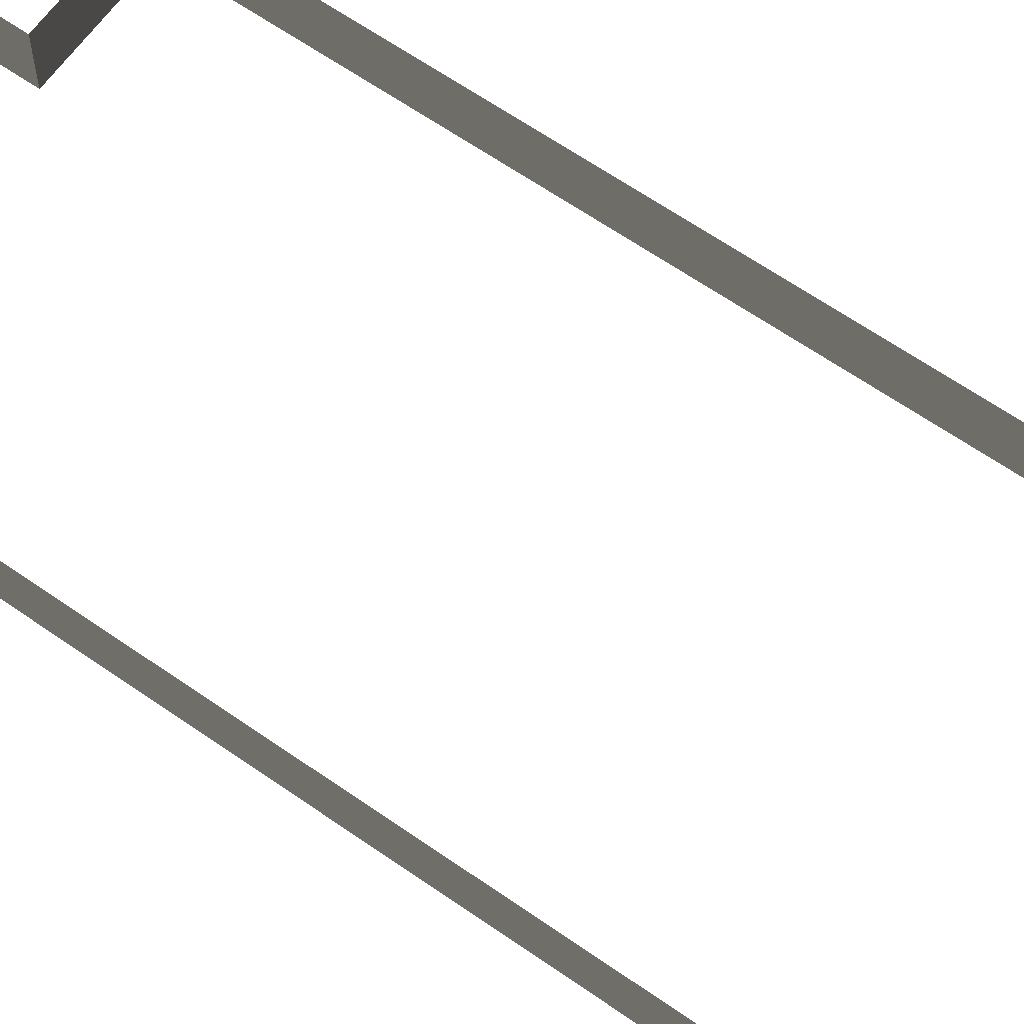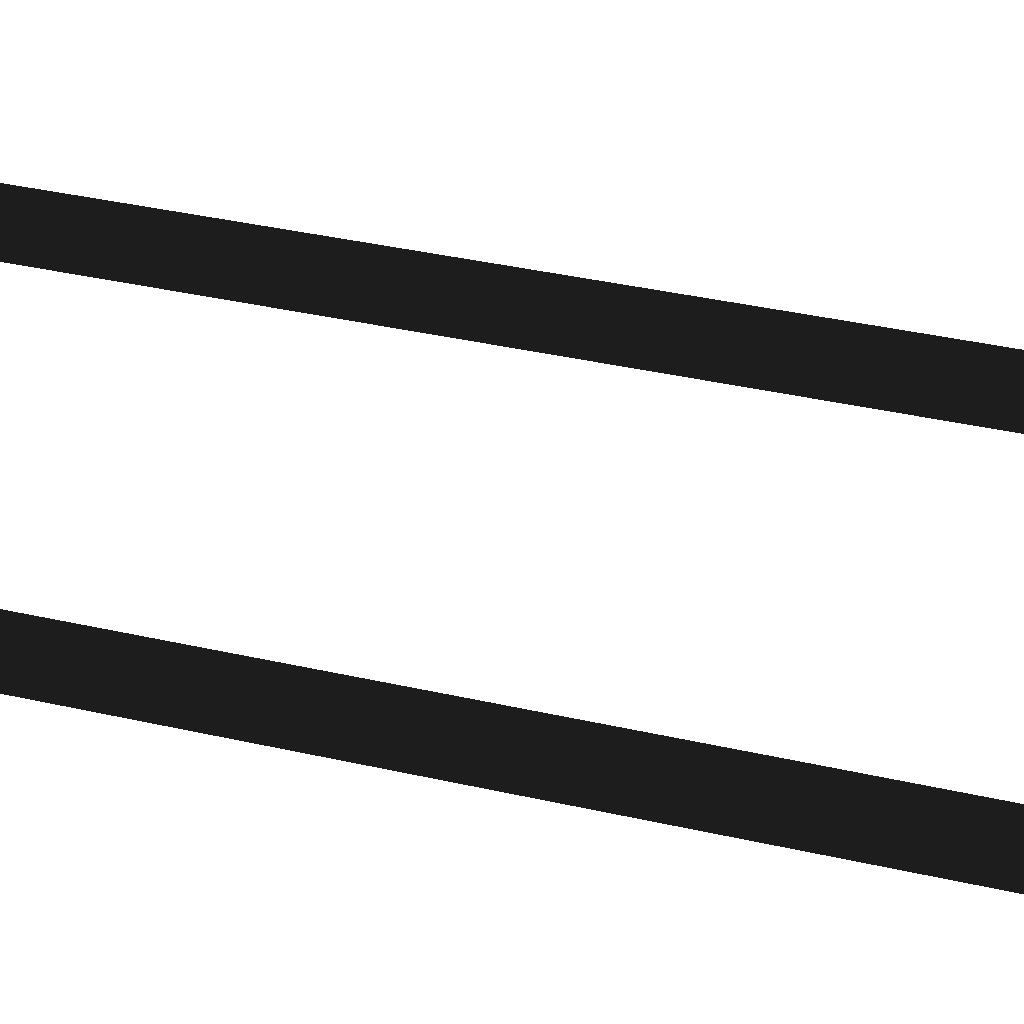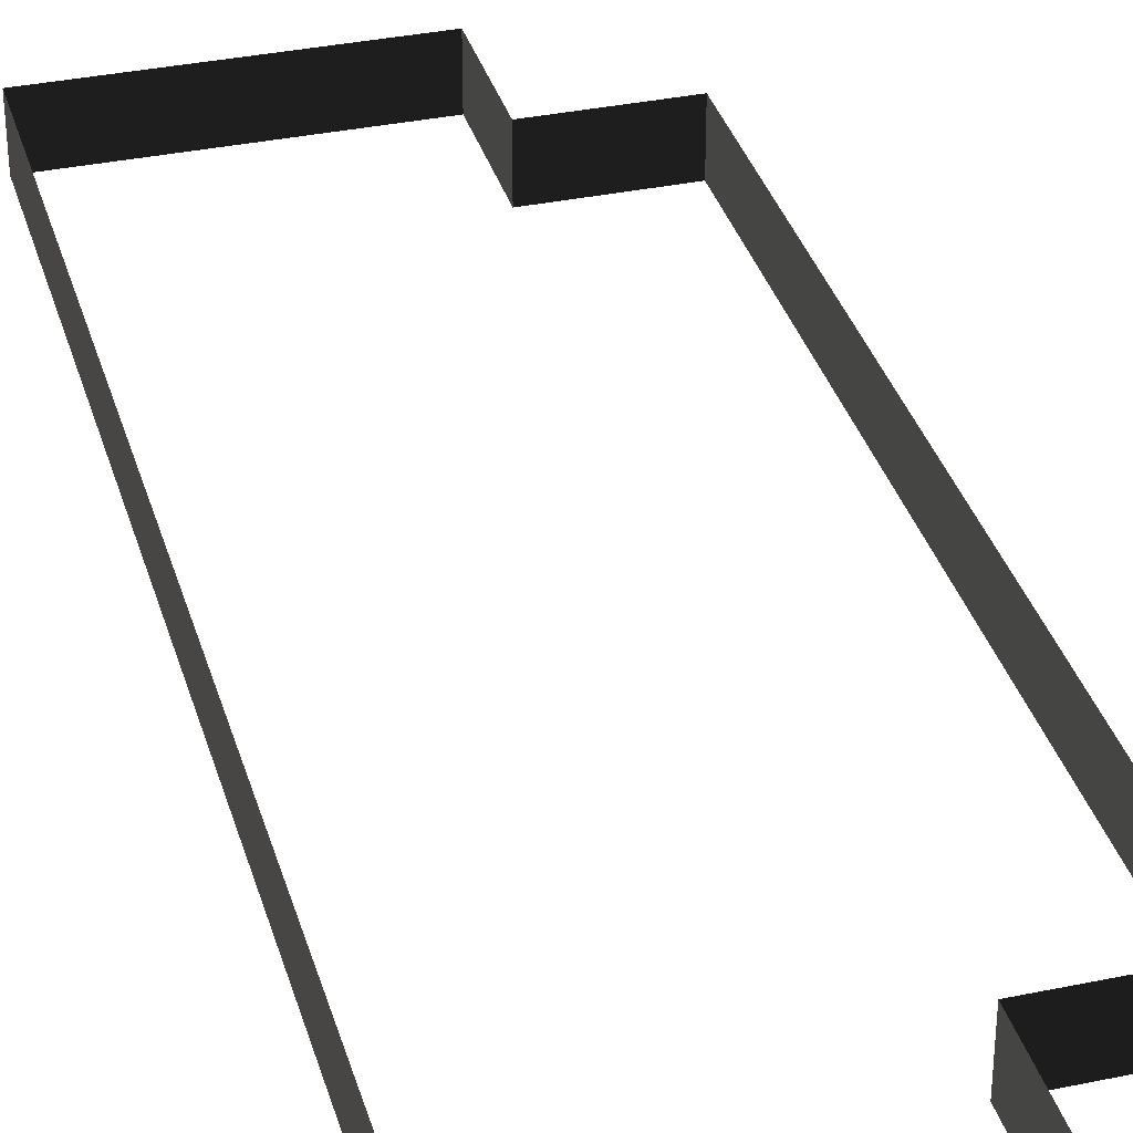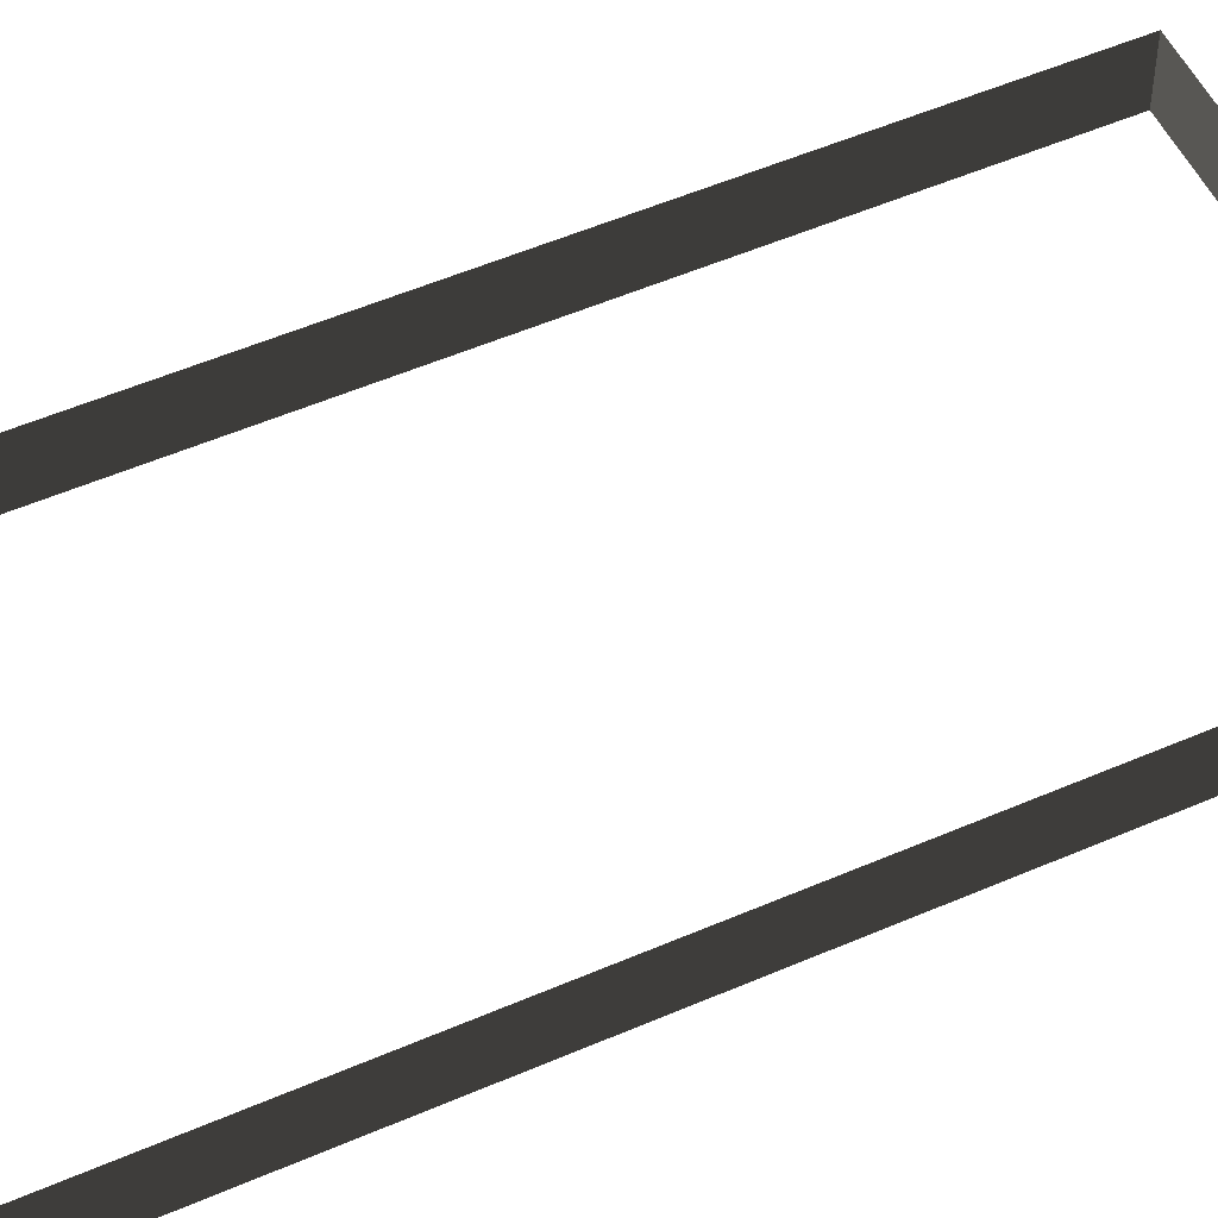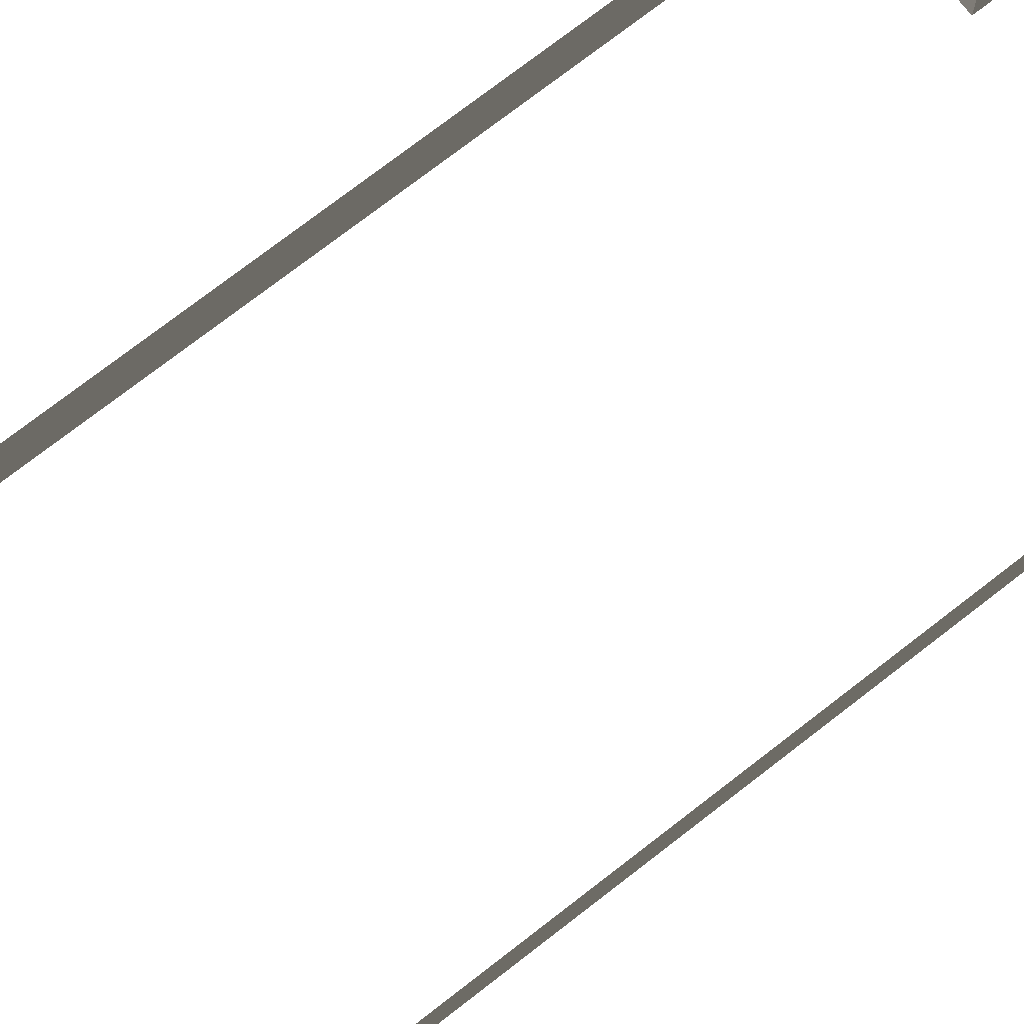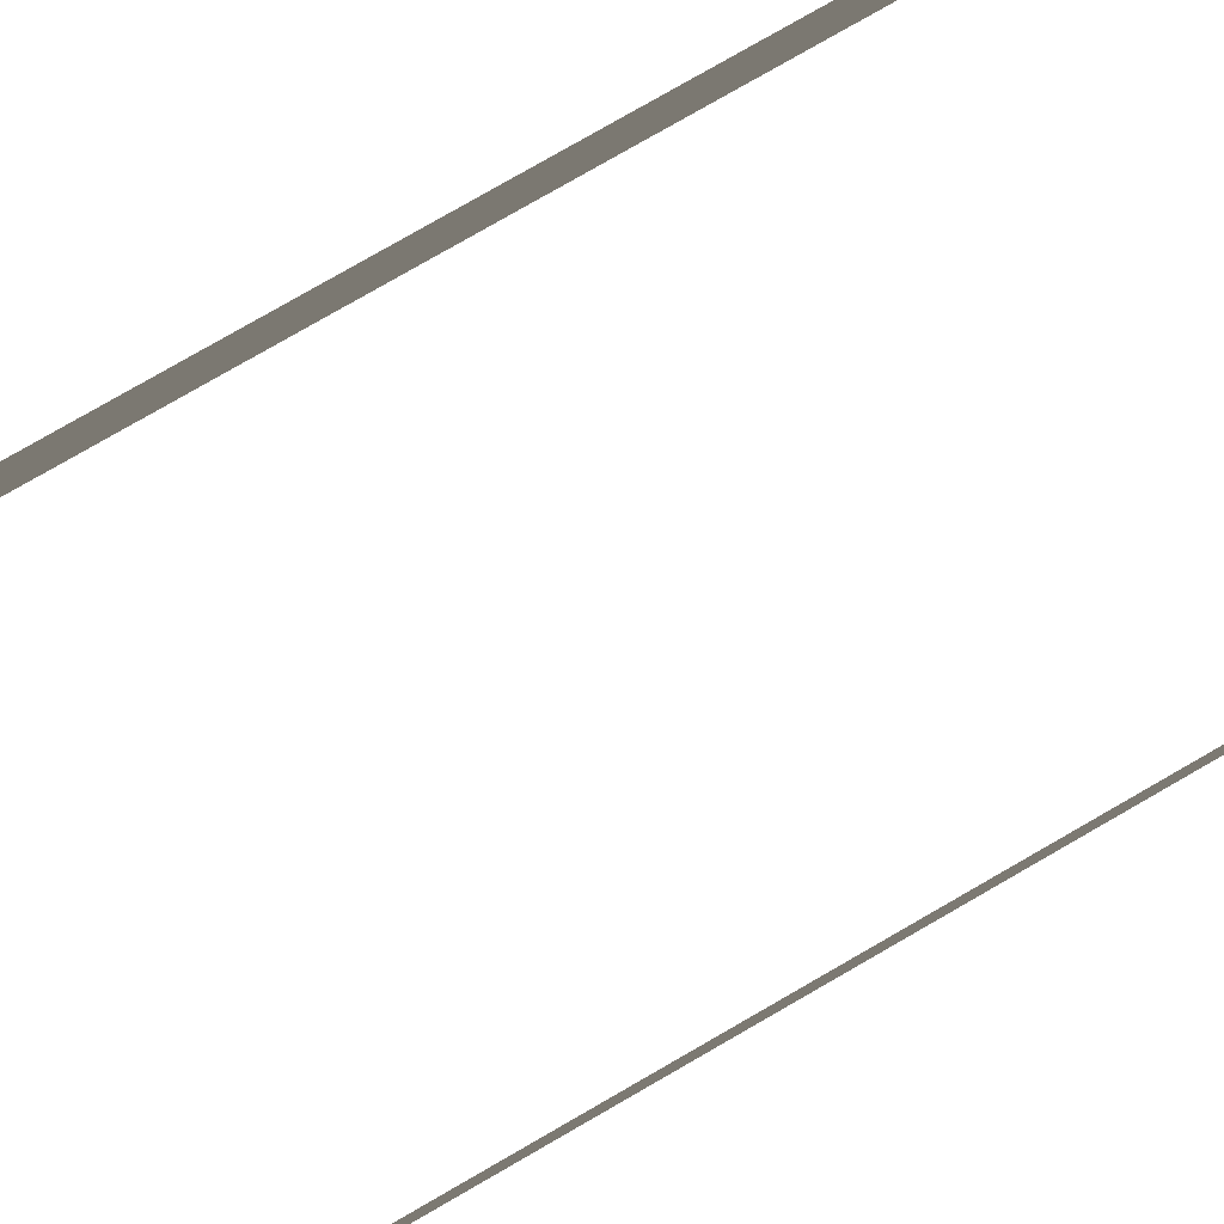
<metadata>
{"format":"obj","ext":"obj","renderer":"f3d","projection":"perspective","resolution":1024,"background":"white","views":[{"elev":63.3,"azim":125.3,"up":"+Y"},{"elev":36.5,"azim":106.7,"up":"+Y"},{"elev":34.9,"azim":164.4,"up":"+Y"},{"elev":52.4,"azim":64.9,"up":"+Y"},{"elev":74.4,"azim":52.2,"up":"+Y"},{"elev":79.2,"azim":-119.9,"up":"+Y"}]}
</metadata>
<code>
v -4.6 2.38 2.936
v -4.6 3.897 2.936
v -4.6 3.897 5.175
v -4.6 2.38 5.175
v 5.633 2.38 2.936
v 5.633 3.897 2.936
v 5.633 3.897 0.0002436
v 5.633 2.38 0.0002436
v 5.633 2.38 5.175
v 5.633 3.897 5.175
v 5.633 3.897 2.936
v 5.633 2.38 2.936
v -1.552 2.38 10.44
v -4.6 2.38 10.44
v -4.6 3.897 10.44
v -1.552 3.897 10.44
v -4.6 2.38 10.44
v -4.6 2.38 7.413
v -4.6 3.897 7.413
v -4.6 3.897 10.44
v -4.6 2.38 7.413
v -4.6 2.38 5.175
v -4.6 3.897 5.175
v -4.6 3.897 7.413
v 5.633 2.38 7.413
v 5.633 2.38 10.44
v 5.633 3.897 10.44
v 5.633 3.897 7.413
v 5.633 2.38 10.44
v 5.633 2.38 13.46
v 5.633 3.897 13.46
v 5.633 3.897 10.44
v 5.633 2.38 13.46
v 1.495 2.38 13.46
v 1.495 3.897 13.46
v 5.633 3.897 13.46
v 1.495 2.38 13.46
v -1.552 2.38 13.46
v -1.552 3.897 13.46
v 1.495 3.897 13.46
v -1.552 2.38 13.46
v -1.552 2.38 10.44
v -1.552 3.897 10.44
v -1.552 3.897 13.46
v 5.633 2.38 5.175
v 5.633 2.38 7.413
v 5.633 3.897 7.413
v 5.633 3.897 5.175
v -4.6 2.38 0.0002445
v -4.6 3.897 0.0002445
v -4.6 3.897 2.936
v -4.6 2.38 2.936
v -4.6 2.38 -2.936
v -4.6 2.38 -5.175
v -4.6 3.897 -5.175
v -4.6 3.897 -2.936
v 5.633 2.38 -2.936
v 5.633 2.38 0.0002436
v 5.633 3.897 0.0002436
v 5.633 3.897 -2.936
v 5.633 2.38 -5.175
v 5.633 2.38 -2.936
v 5.633 3.897 -2.936
v 5.633 3.897 -5.175
v -1.552 2.38 -10.44
v -1.552 3.897 -10.44
v -4.6 3.897 -10.44
v -4.6 2.38 -10.44
v -4.6 2.38 -10.44
v -4.6 3.897 -10.44
v -4.6 3.897 -7.413
v -4.6 2.38 -7.413
v -4.6 2.38 -7.413
v -4.6 3.897 -7.413
v -4.6 3.897 -5.175
v -4.6 2.38 -5.175
v 5.633 2.38 -7.413
v 5.633 3.897 -7.413
v 5.633 3.897 -10.44
v 5.633 2.38 -10.44
v 5.633 2.38 -10.44
v 5.633 3.897 -10.44
v 5.633 3.897 -13.46
v 5.633 2.38 -13.46
v 5.633 2.38 -13.46
v 5.633 3.897 -13.46
v 1.495 3.897 -13.46
v 1.495 2.38 -13.46
v 1.495 2.38 -13.46
v 1.495 3.897 -13.46
v -1.552 3.897 -13.46
v -1.552 2.38 -13.46
v -1.552 2.38 -13.46
v -1.552 3.897 -13.46
v -1.552 3.897 -10.44
v -1.552 2.38 -10.44
v 5.633 2.38 -5.175
v 5.633 3.897 -5.175
v 5.633 3.897 -7.413
v 5.633 2.38 -7.413
v -4.6 2.38 0.0002445
v -4.6 2.38 -2.936
v -4.6 3.897 -2.936
v -4.6 3.897 0.0002445
g Building55_(1)_28005_80
f 1 3 2
f 1 4 3
f 5 7 6
f 5 8 7
f 9 11 10
f 9 12 11
f 13 15 14
f 13 16 15
f 17 19 18
f 17 20 19
f 21 23 22
f 21 24 23
f 25 27 26
f 25 28 27
f 29 31 30
f 29 32 31
f 33 35 34
f 33 36 35
f 37 39 38
f 37 40 39
f 41 43 42
f 41 44 43
f 45 47 46
f 45 48 47
f 49 51 50
f 49 52 51
f 53 55 54
f 53 56 55
f 57 59 58
f 57 60 59
f 61 63 62
f 61 64 63
f 65 67 66
f 65 68 67
f 69 71 70
f 69 72 71
f 73 75 74
f 73 76 75
f 77 79 78
f 77 80 79
f 81 83 82
f 81 84 83
f 85 87 86
f 85 88 87
f 89 91 90
f 89 92 91
f 93 95 94
f 93 96 95
f 97 99 98
f 97 100 99
f 101 103 102
f 101 104 103

</code>
